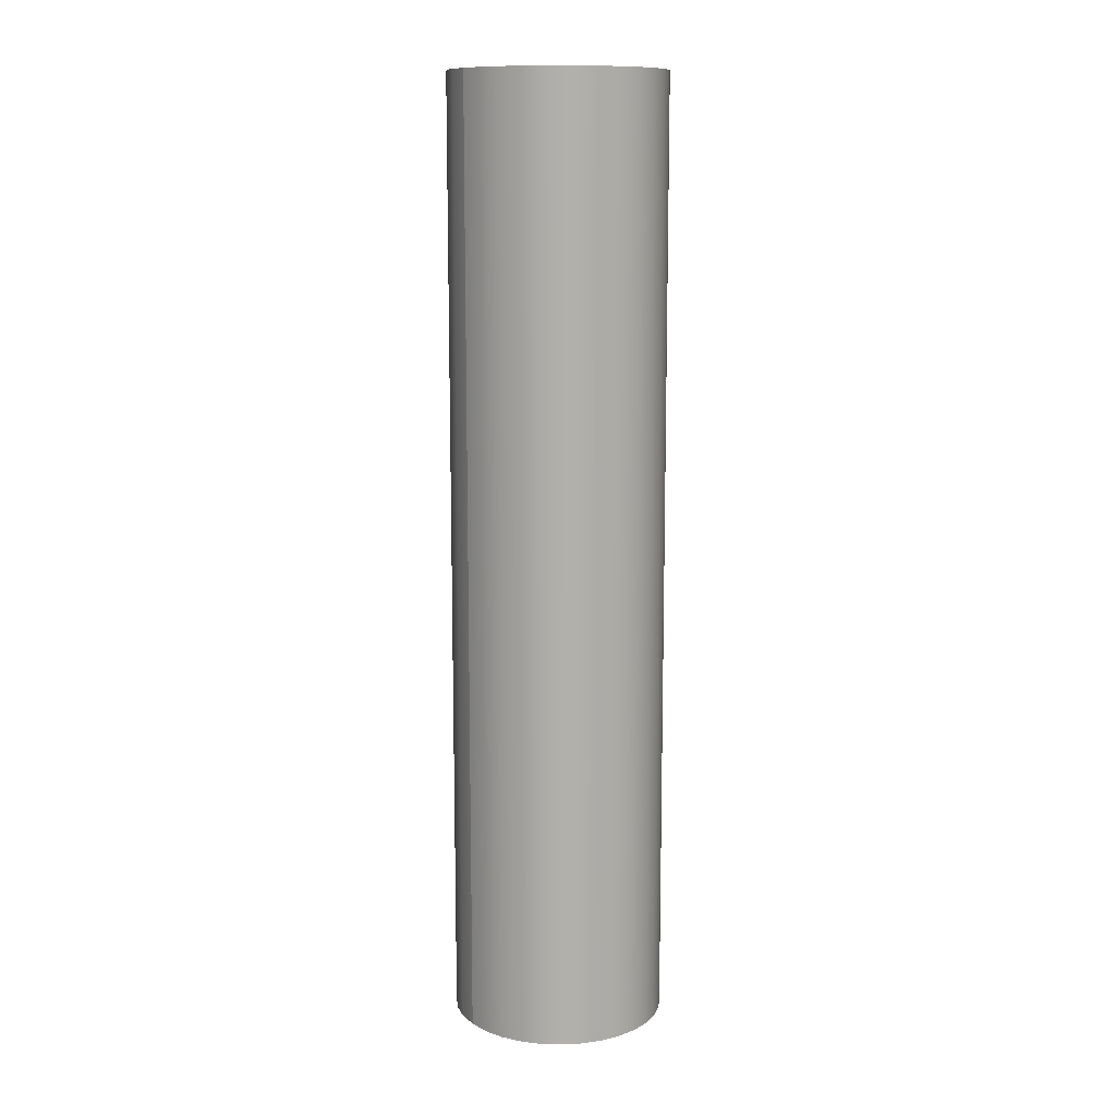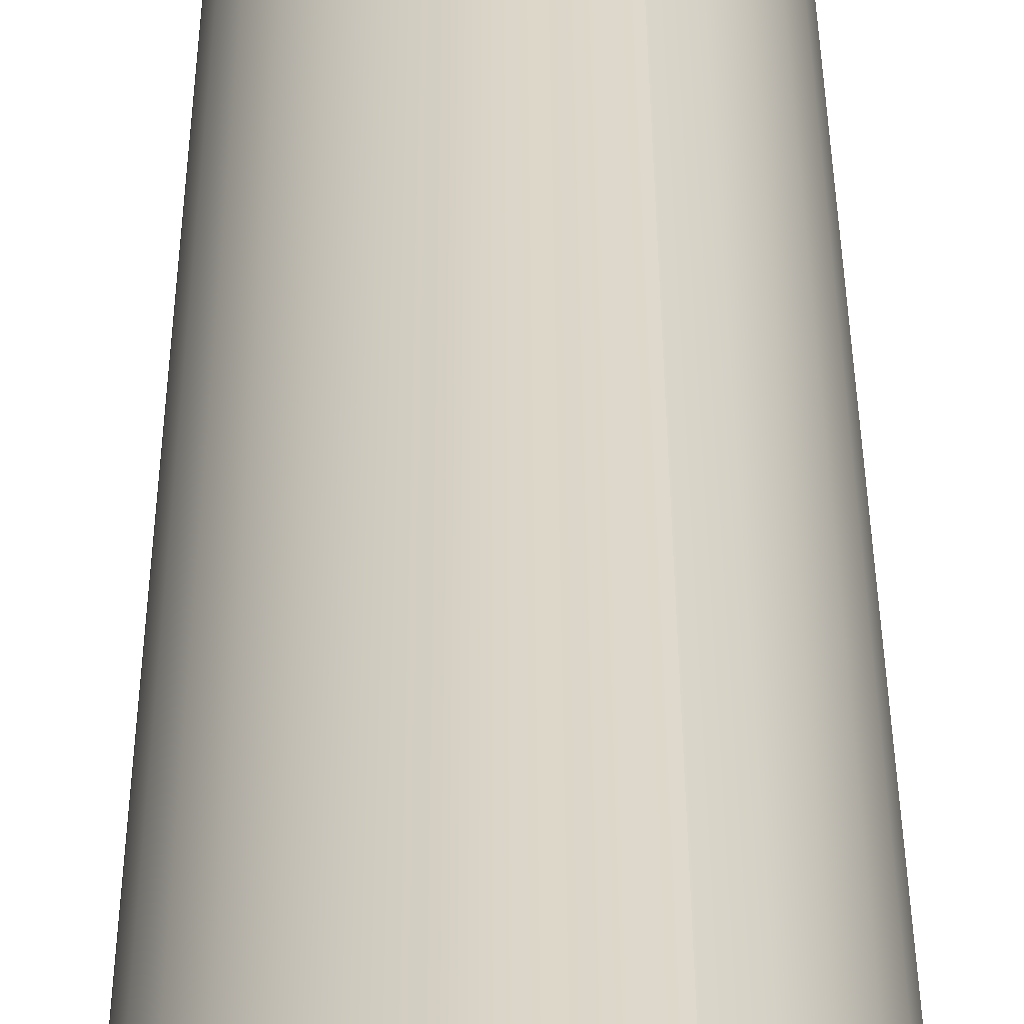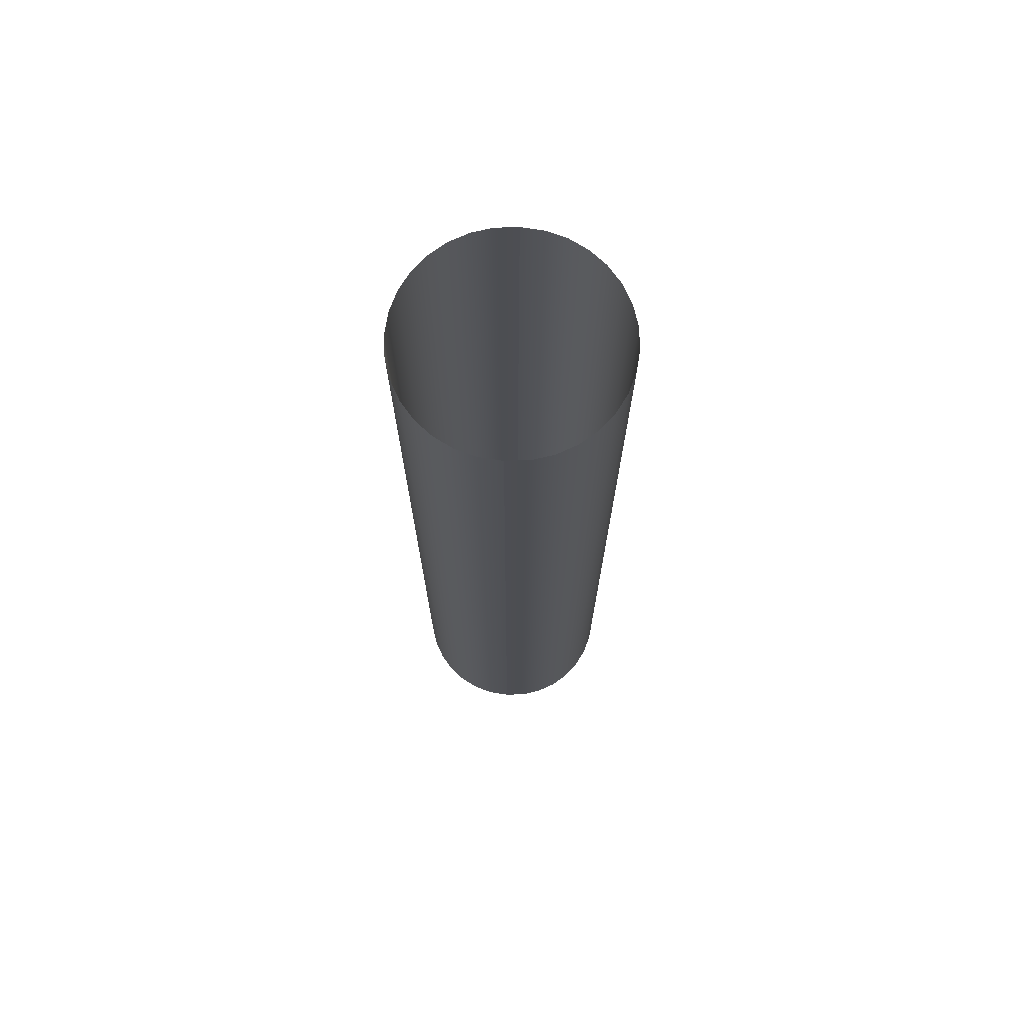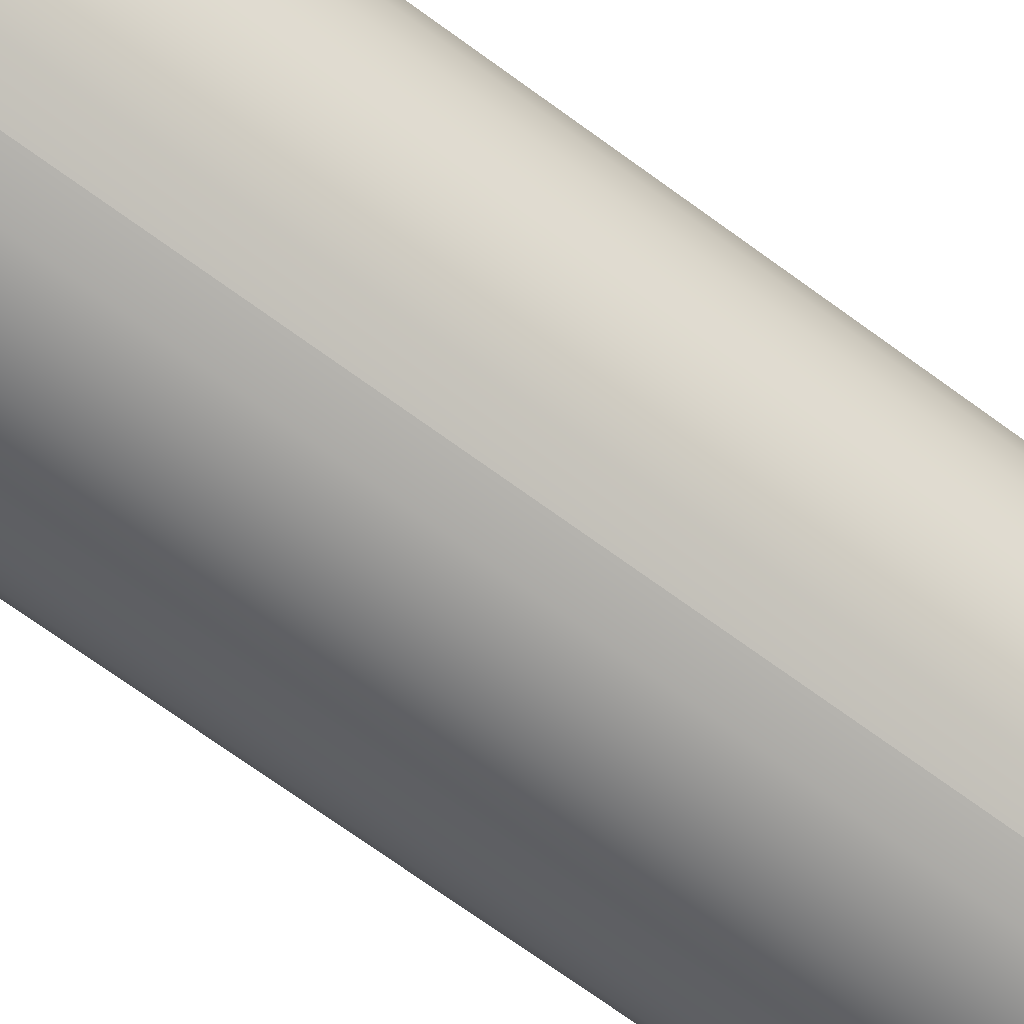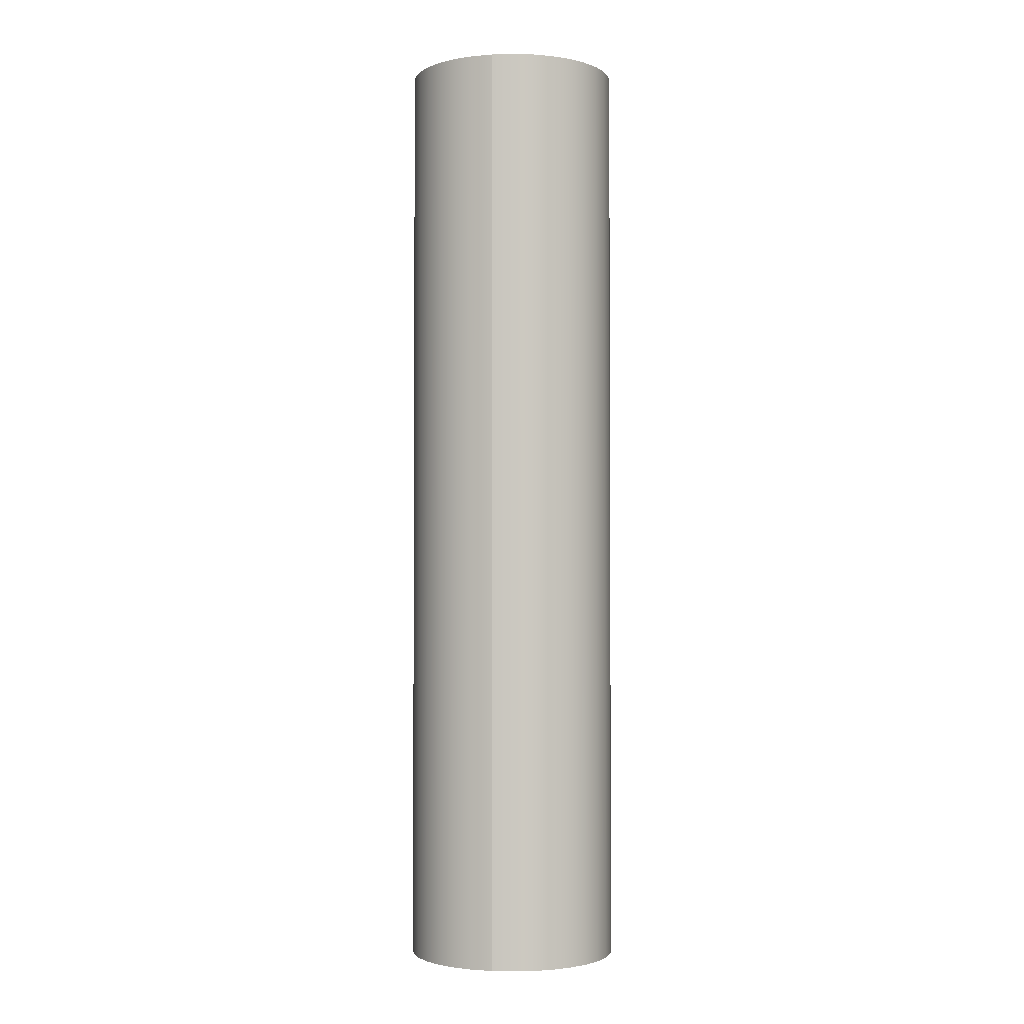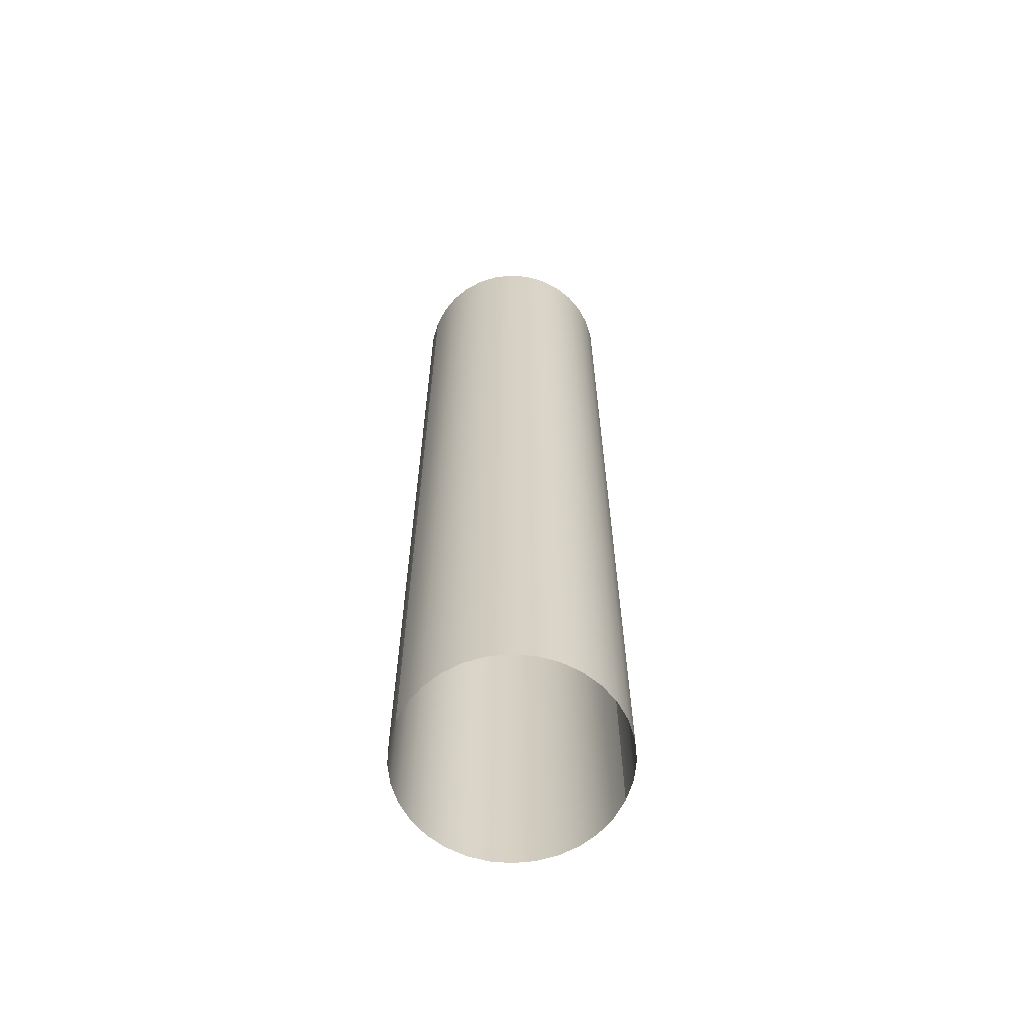
<metadata>
{"format":"obj","ext":"obj","renderer":"f3d","projection":"perspective","resolution":1024,"background":"white","views":[{"elev":11.8,"azim":-148.1,"up":"+Z"},{"elev":29.7,"azim":-0.2,"up":"+Y"},{"elev":72.5,"azim":159.9,"up":"+Z"},{"elev":-65.3,"azim":-127.2,"up":"+Y"},{"elev":-2.2,"azim":-12.6,"up":"+Z"},{"elev":-63.3,"azim":44.3,"up":"+Z"}]}
</metadata>
<code>
o Cube_120_001
v -0.0101 -0.02301 -0.1126
v -0.0101 -0.02301 0.1126
v 0.0101 0.02301 -0.1126
v 0.0101 0.02301 0.1126
v 0.0147 0.02047 -0.1126
v 0.0147 0.02047 0.1126
v 0.01845 0.01726 -0.1126
v 0.01845 0.01726 0.1126
v 0.02149 0.01339 -0.1126
v 0.02149 0.01339 0.1126
v 0.02372 0.008997 -0.1126
v 0.02372 0.008997 0.1126
v 0.02506 0.004253 -0.1126
v 0.02506 0.004253 0.1126
v 0.02544 -0.000659 -0.1126
v 0.02544 -0.000659 0.1126
v 0.02485 -0.005551 -0.1126
v 0.02485 -0.005551 0.1126
v 0.02332 -0.01023 -0.1126
v 0.02332 -0.01023 0.1126
v 0.02091 -0.01453 -0.1126
v 0.02091 -0.01453 0.1126
v 0.01771 -0.01827 -0.1126
v 0.01771 -0.01827 0.1126
v 0.01383 -0.02132 -0.1126
v 0.01383 -0.02132 0.1126
v 0.009442 -0.02355 -0.1126
v 0.009442 -0.02355 0.1126
v 0.004699 -0.02488 -0.1126
v 0.004699 -0.02488 0.1126
v -0.000214 -0.02526 -0.1126
v -0.000214 -0.02526 0.1126
v -0.005105 -0.02468 -0.1126
v -0.005105 -0.02468 0.1126
v -0.0101 -0.02301 -0.1126
v -0.0101 -0.02301 0.1126
v 0.0101 0.02301 -0.1126
v 0.0101 0.02301 0.1126
v 0.005105 0.02468 -0.1126
v 0.005105 0.02468 0.1126
v 0.000214 0.02526 -0.1126
v 0.000214 0.02526 0.1126
v -0.004699 0.02488 -0.1126
v -0.004699 0.02488 0.1126
v -0.009442 0.02355 -0.1126
v -0.009442 0.02355 0.1126
v -0.01383 0.02132 -0.1126
v -0.01383 0.02132 0.1126
v -0.01771 0.01827 -0.1126
v -0.01771 0.01827 0.1126
v -0.02091 0.01453 -0.1126
v -0.02091 0.01453 0.1126
v -0.02332 0.01023 -0.1126
v -0.02332 0.01023 0.1126
v -0.02485 0.005551 -0.1126
v -0.02485 0.005551 0.1126
v -0.02544 0.000659 -0.1126
v -0.02544 0.000659 0.1126
v -0.02506 -0.004253 -0.1126
v -0.02506 -0.004253 0.1126
v -0.02372 -0.008997 -0.1126
v -0.02372 -0.008997 0.1126
v -0.02149 -0.01339 -0.1126
v -0.02149 -0.01339 0.1126
v -0.01845 -0.01726 -0.1126
v -0.01845 -0.01726 0.1126
v -0.0147 -0.02047 -0.1126
v -0.0147 -0.02047 0.1126
f 4 5 3
f 6 7 5
f 8 9 7
f 10 11 9
f 12 13 11
f 14 15 13
f 16 17 15
f 18 19 17
f 20 21 19
f 22 23 21
f 24 25 23
f 26 27 25
f 28 29 27
f 30 31 29
f 32 33 31
f 34 1 33
f 39 38 37
f 41 40 39
f 43 42 41
f 45 44 43
f 47 46 45
f 49 48 47
f 51 50 49
f 53 52 51
f 55 54 53
f 57 56 55
f 59 58 57
f 61 60 59
f 63 62 61
f 65 64 63
f 67 66 65
f 35 68 67
f 4 6 5
f 6 8 7
f 8 10 9
f 10 12 11
f 12 14 13
f 14 16 15
f 16 18 17
f 18 20 19
f 20 22 21
f 22 24 23
f 24 26 25
f 26 28 27
f 28 30 29
f 30 32 31
f 32 34 33
f 34 2 1
f 39 40 38
f 41 42 40
f 43 44 42
f 45 46 44
f 47 48 46
f 49 50 48
f 51 52 50
f 53 54 52
f 55 56 54
f 57 58 56
f 59 60 58
f 61 62 60
f 63 64 62
f 65 66 64
f 67 68 66
f 35 36 68

</code>
